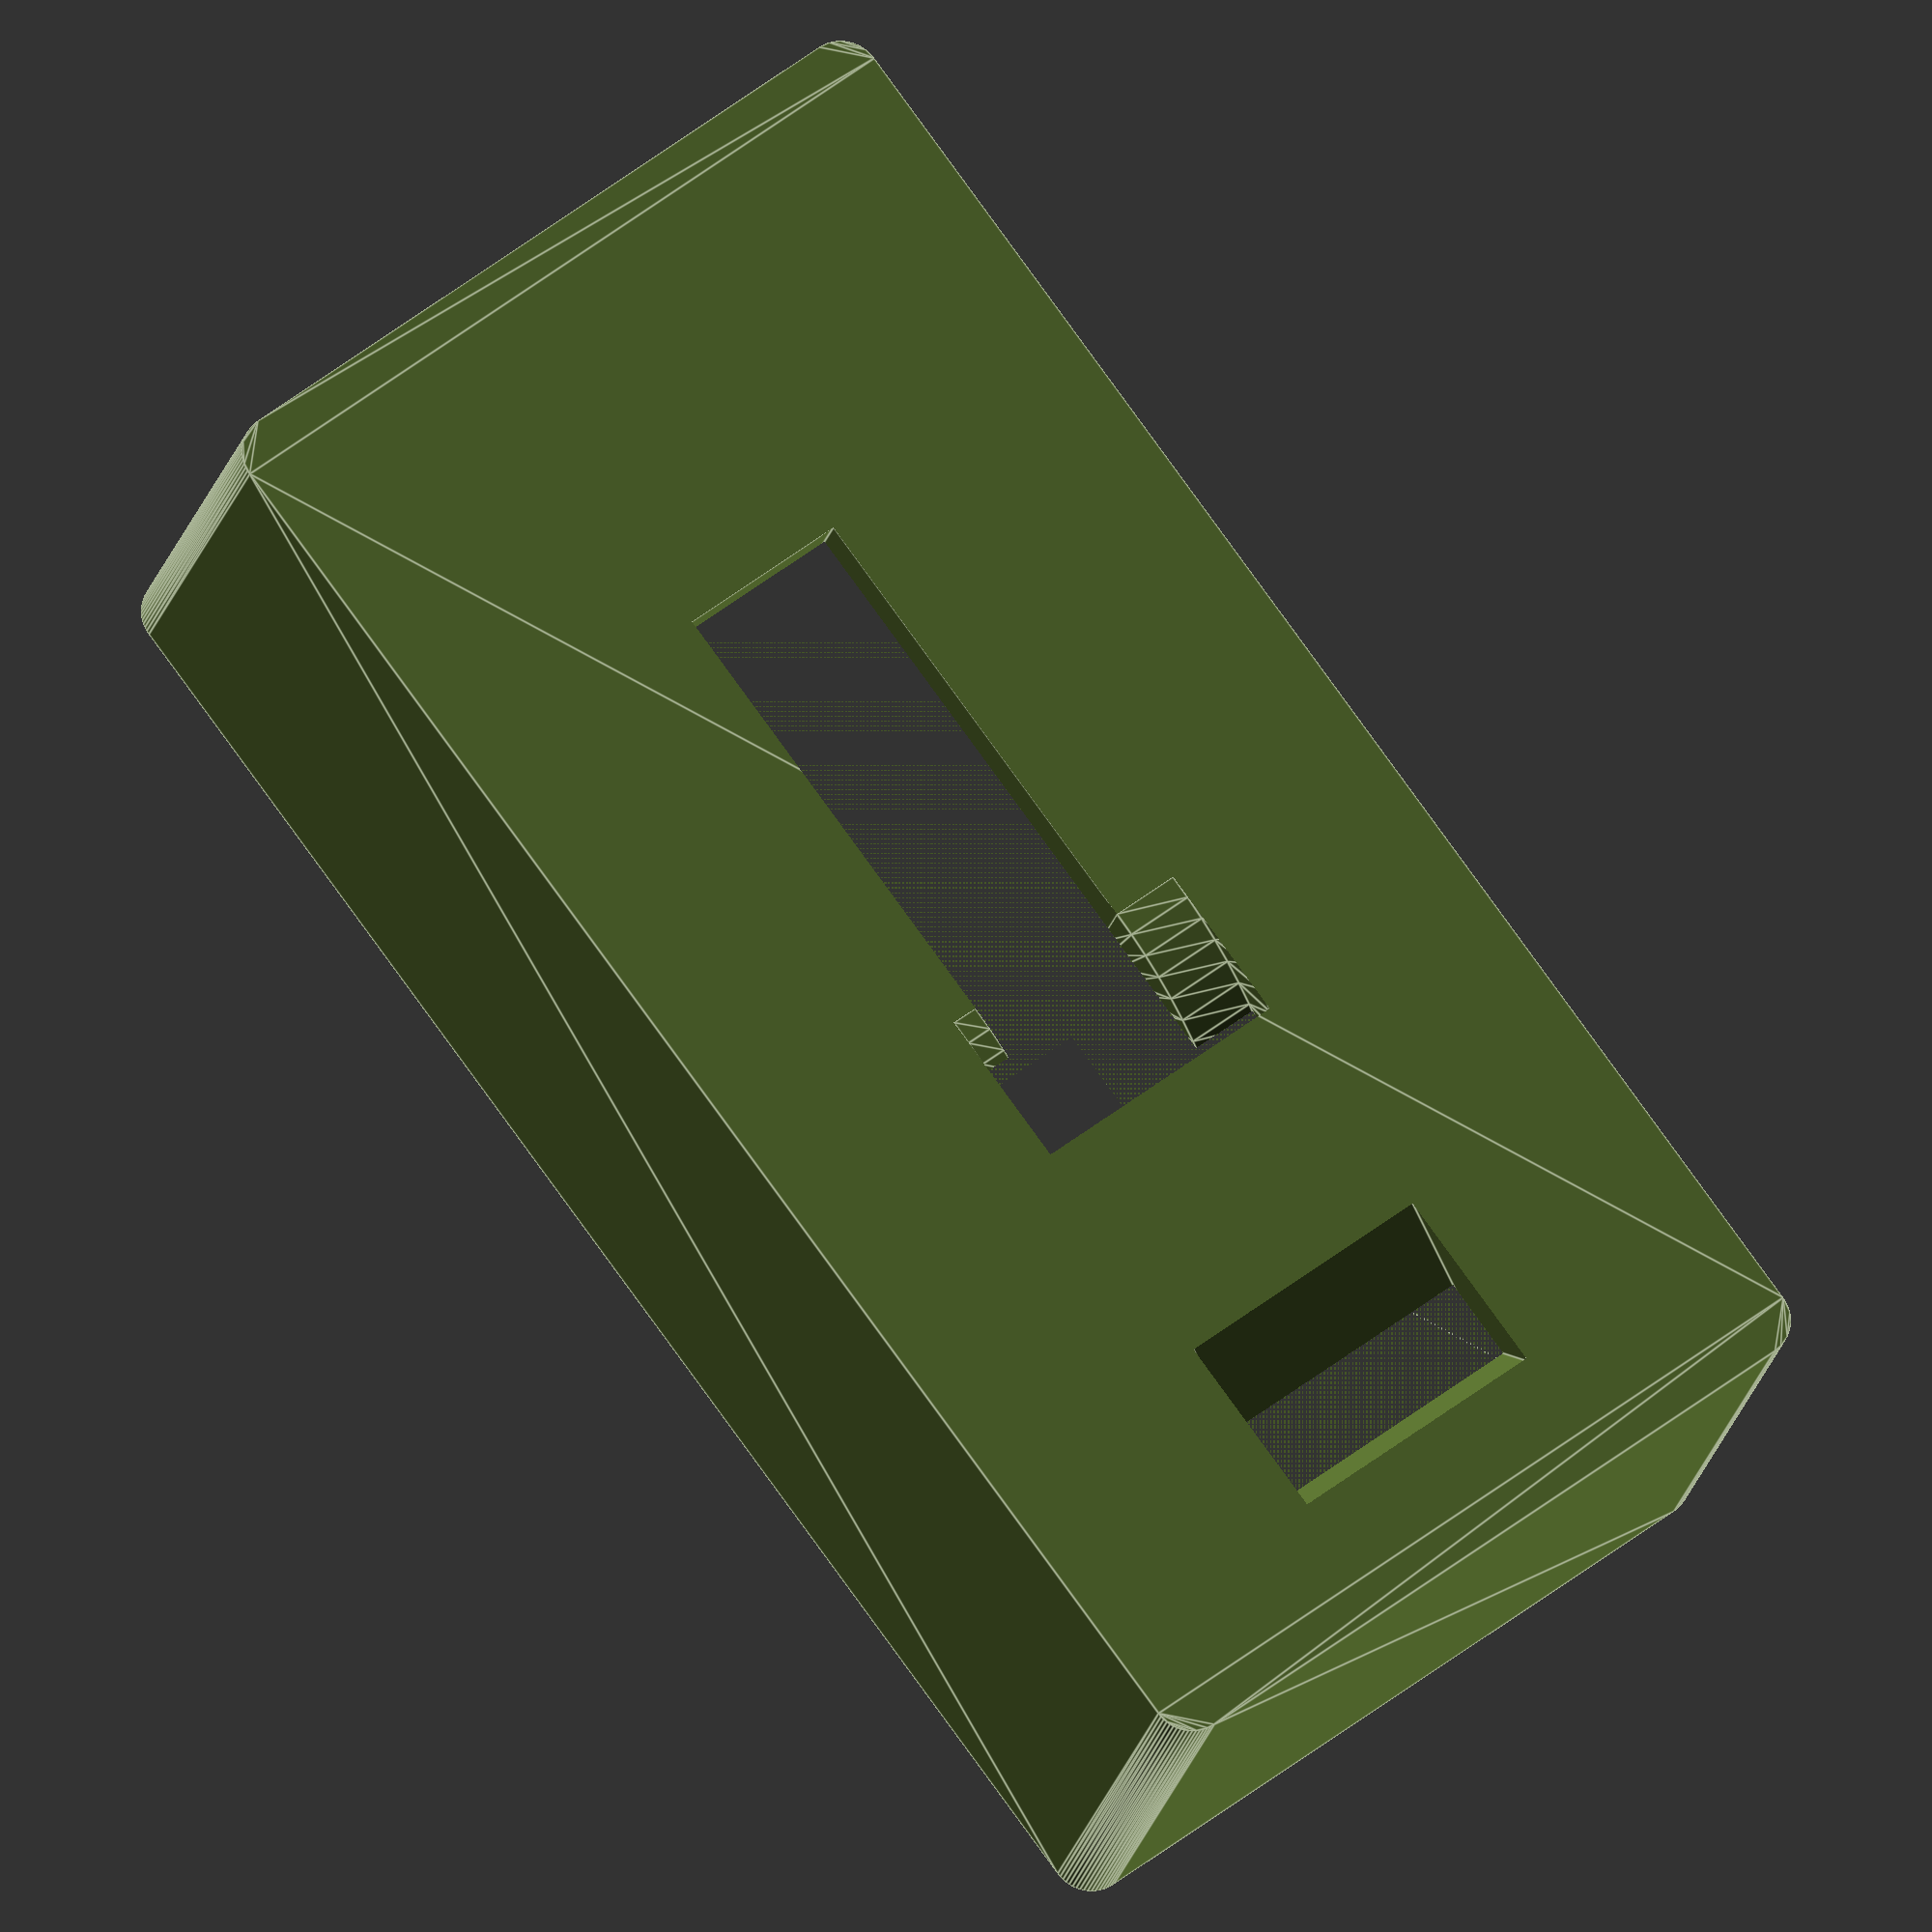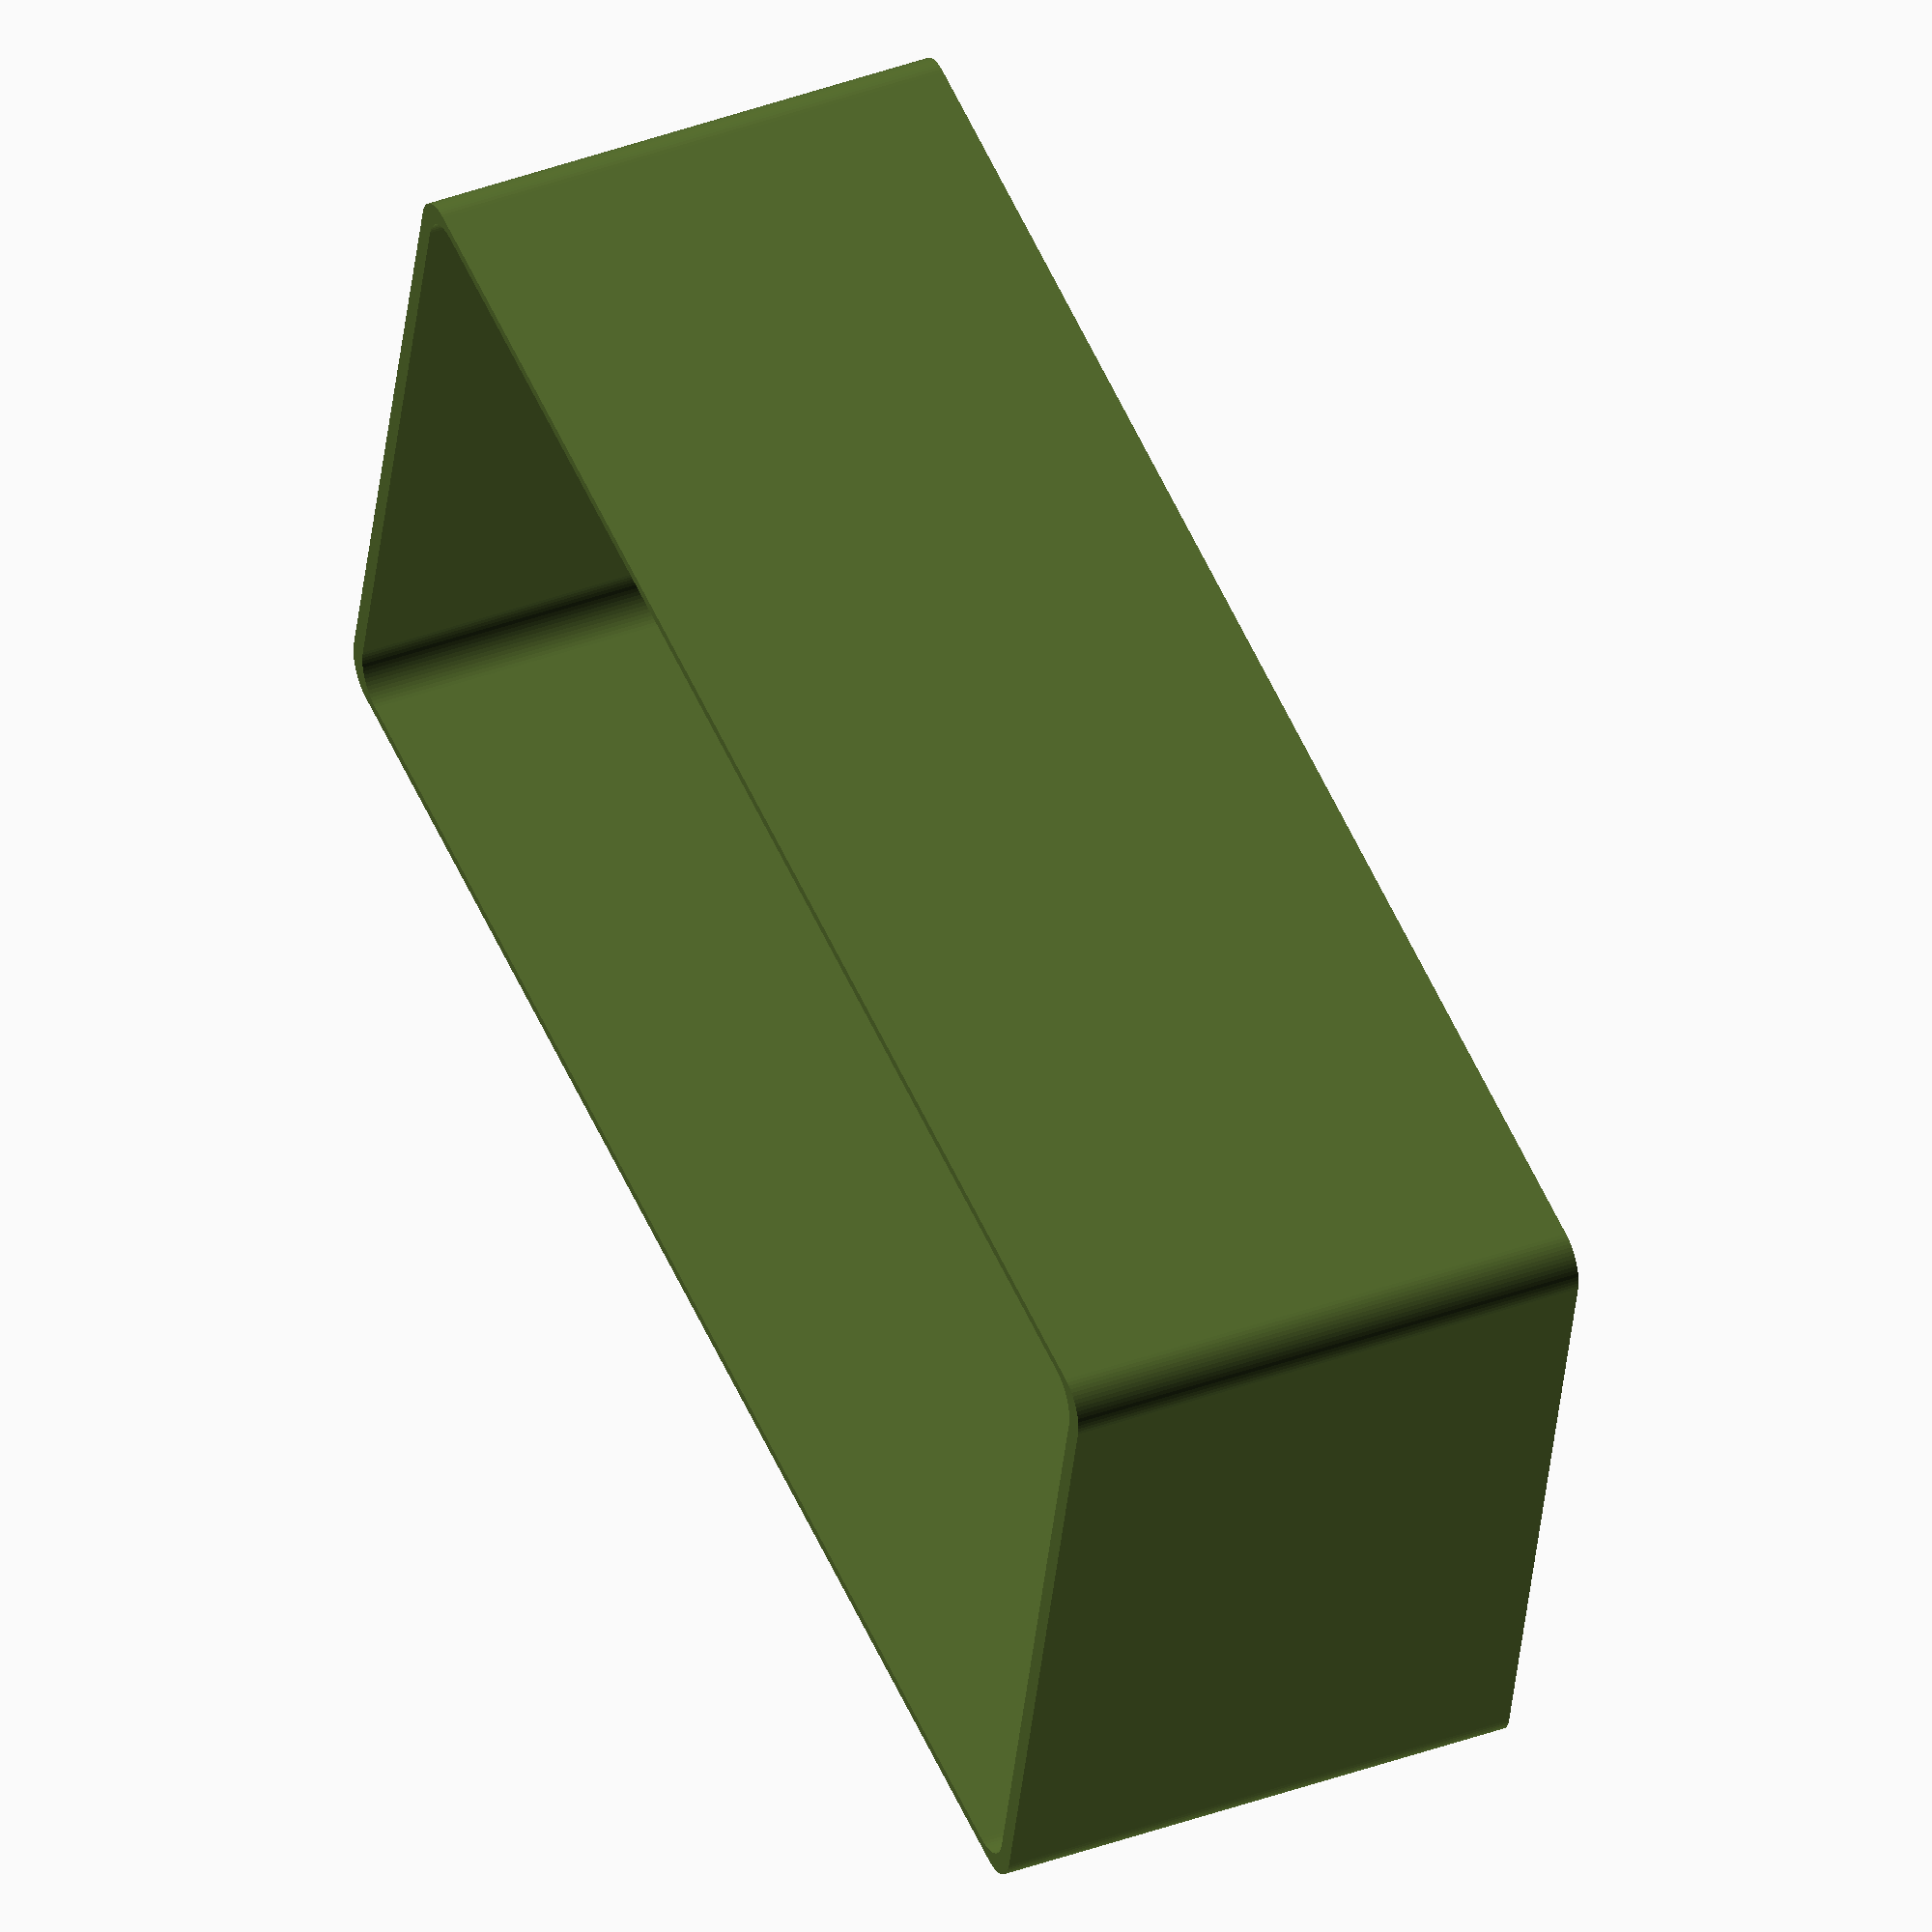
<openscad>
module SmdStripTop(){
  translate([0, 0, 34])rotate([0, 180, 0])difference(){
        translate([-24.5, -50.5, 0])union()linear_extrude(height=34)translate([2.5, 2.5, 0])hull(){
                  circle(d=5,$fn=64);
                  translate([44, 0, 0])circle(d=5,$fn=64);
                  translate([0, 96, 0])circle(d=5,$fn=64);
                  translate([44, 96, 0])circle(d=5,$fn=64);
                }

        translate([-23.9, -49.25, -0.002])union()linear_extrude(height=31.004)translate([2.5, 2.5, 0])hull(){
                  circle(d=5,$fn=64);
                  translate([42.8, 0, 0])circle(d=5,$fn=64);
                  translate([0, 93.5, 0])circle(d=5,$fn=64);
                  translate([42.8, 93.5, 0])circle(d=5,$fn=64);
                }

        translate([0, 32, 33])rotate([-30, 0, 0])translate([-8.6, -8.6, 0])cube([17.2, 17.2, 6]);
        translate([0, -10, 28.1])mirror([])mirror([])union(){
                translate([0, 14.95, -10.1])rotate([0, 90, 0])rotate_extrude(angle=180)translate([10, 0, -0.1])rotate([0, 0, 90])projection()translate([0, 0, -0.002])rotate([90, 0, 0])union(){
                                  translate([-8.6, -15, 6])cube([17.2, 30, 3]);
                                  translate([-4.2, -15, -0.002])cube([11.1, 30, 6.008]);
                                }

                translate([0, 0, -0.002])union(){
                    translate([-8.6, -15, 6])cube([17.2, 30, 3]);
                    translate([-4.2, -15, -0.002])cube([11.1, 30, 6.008]);
                  }

              }

      }
}
$fn=64;
color("DarkOliveGreen")SmdStripTop();

</openscad>
<views>
elev=17.3 azim=216.6 roll=169.4 proj=o view=edges
elev=140.0 azim=283.6 roll=114.4 proj=o view=wireframe
</views>
